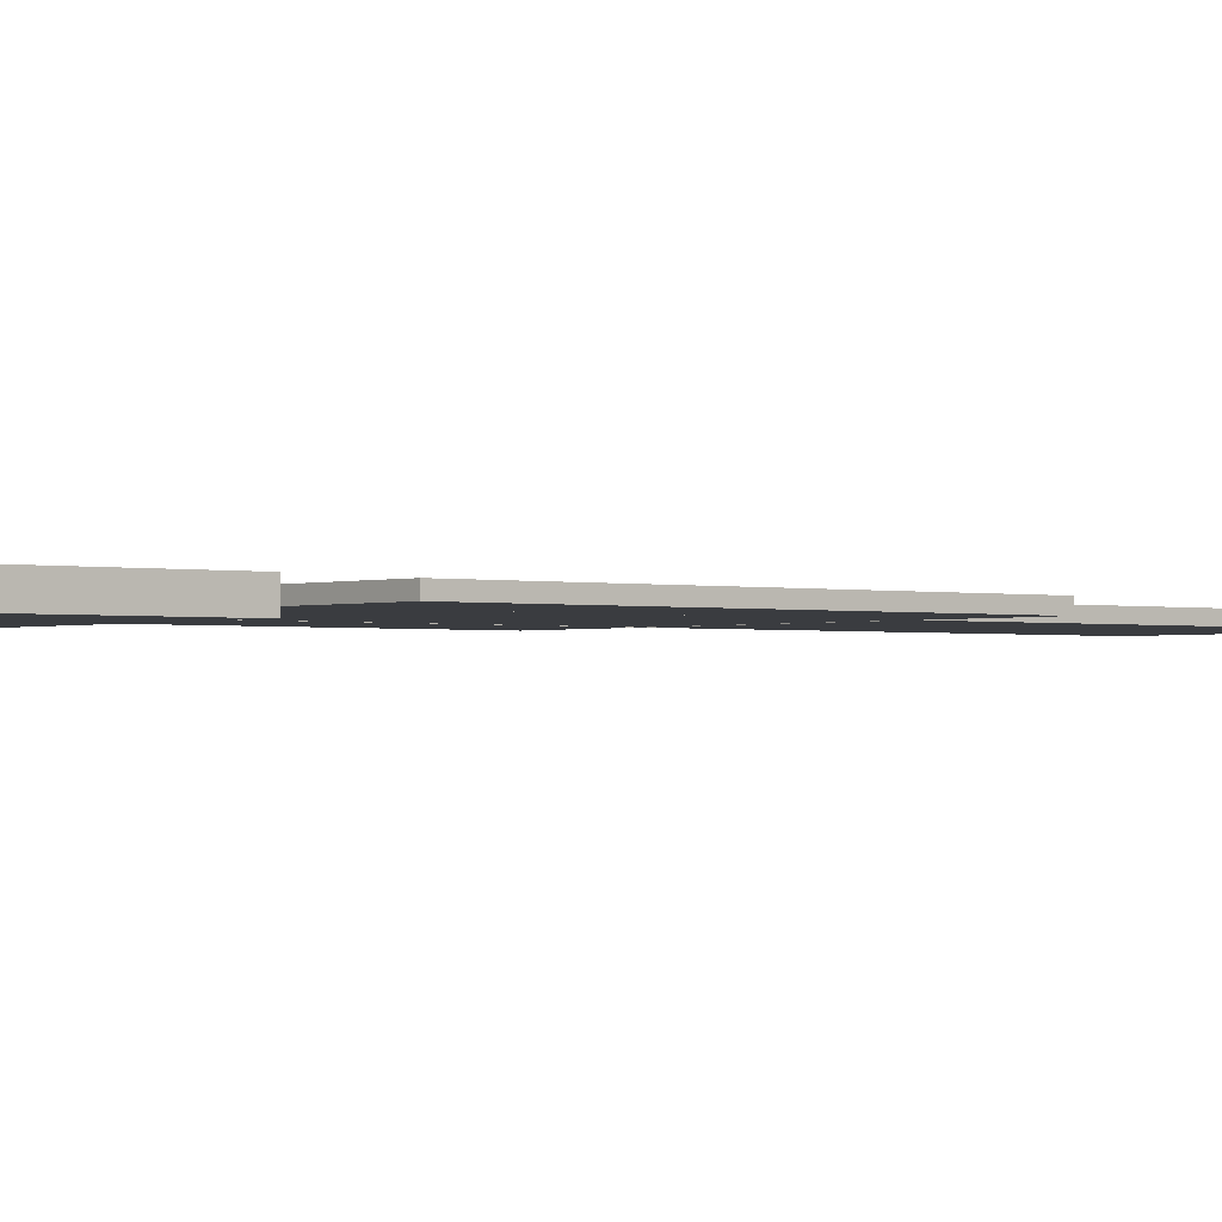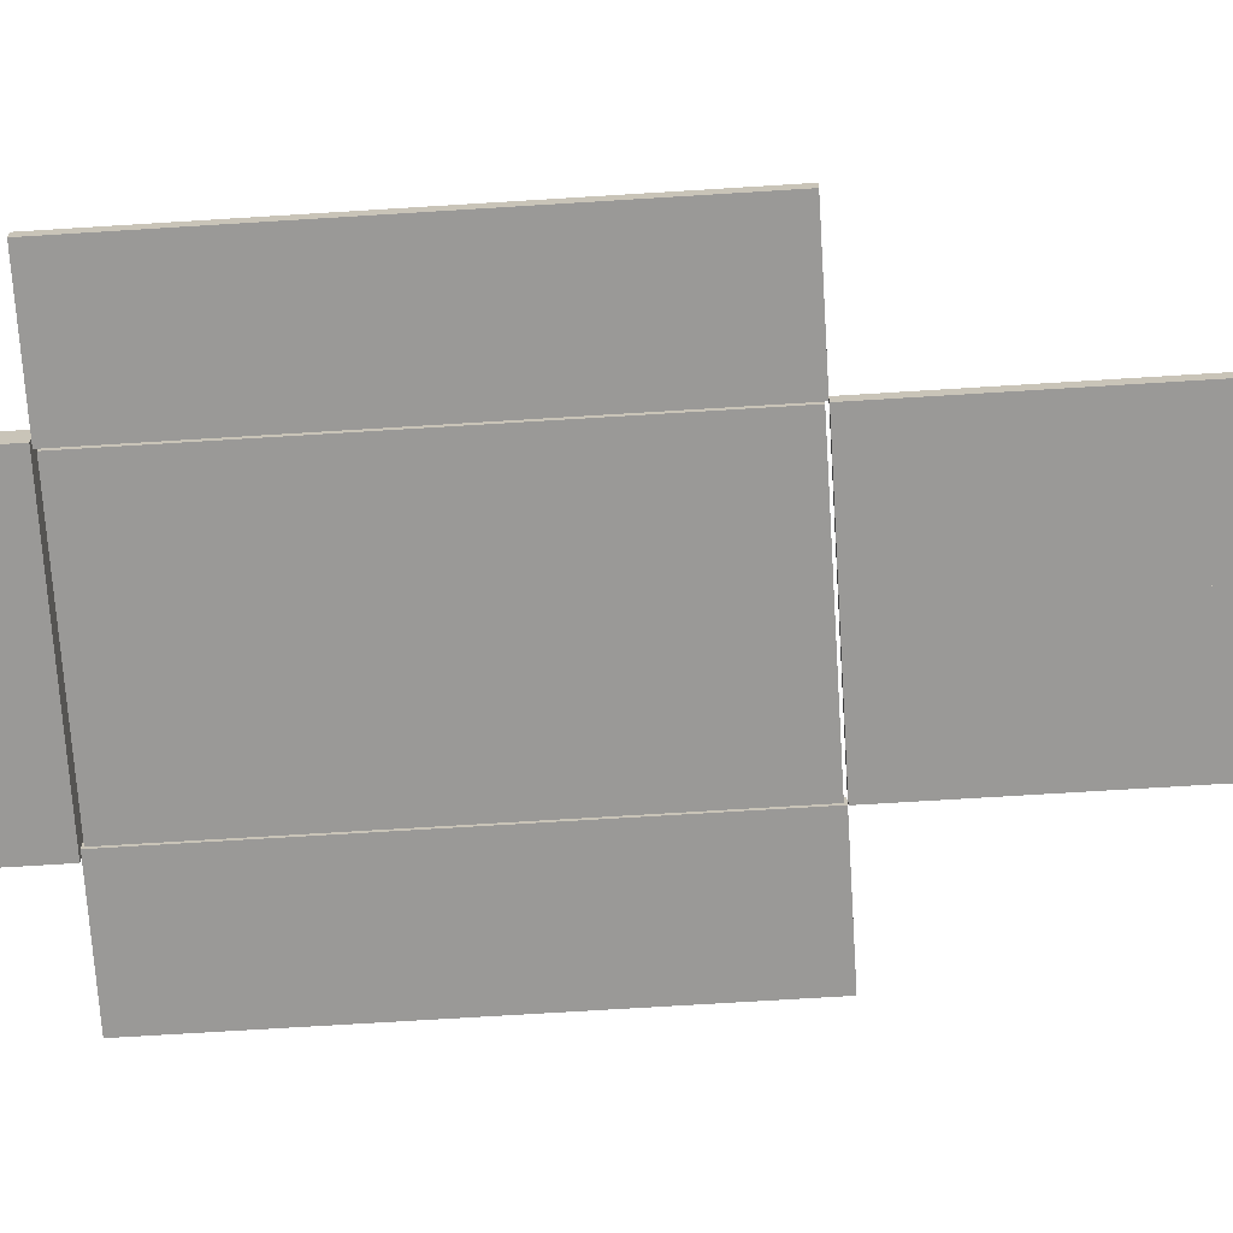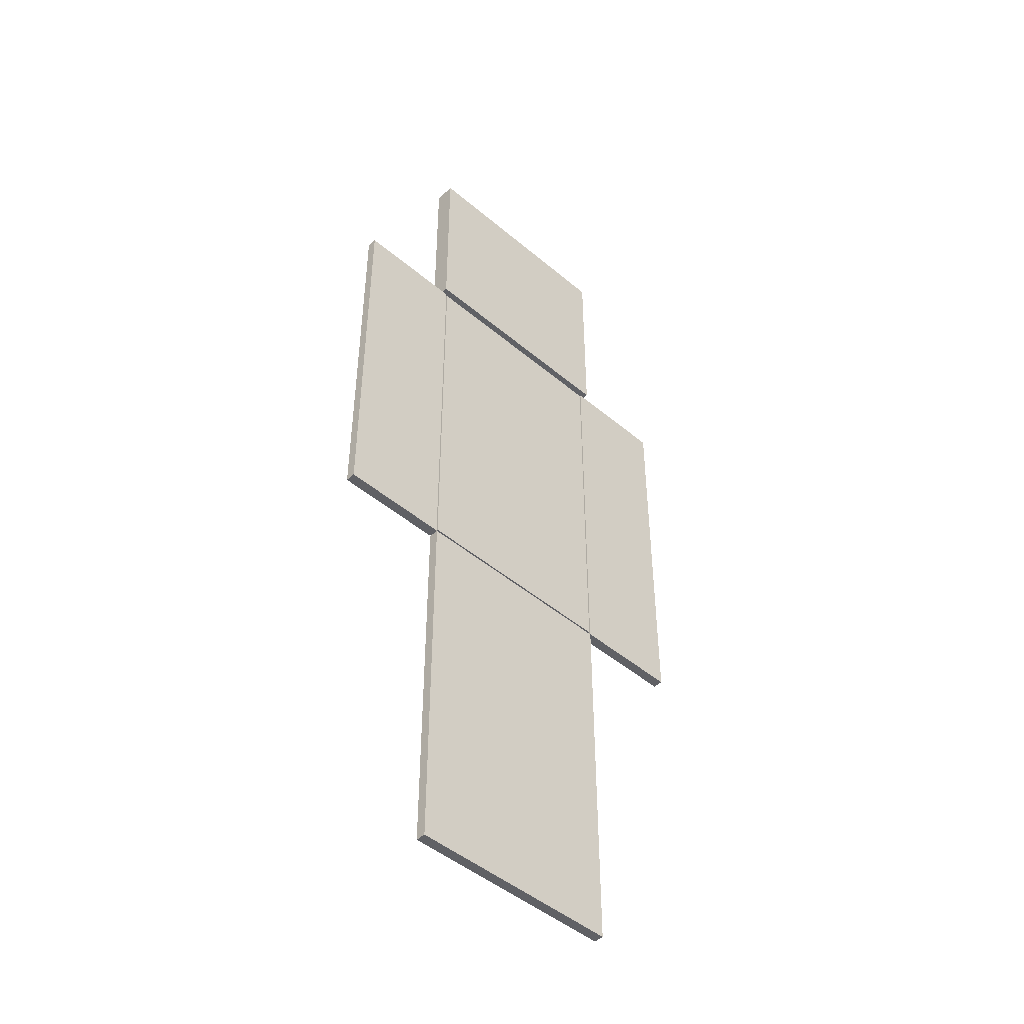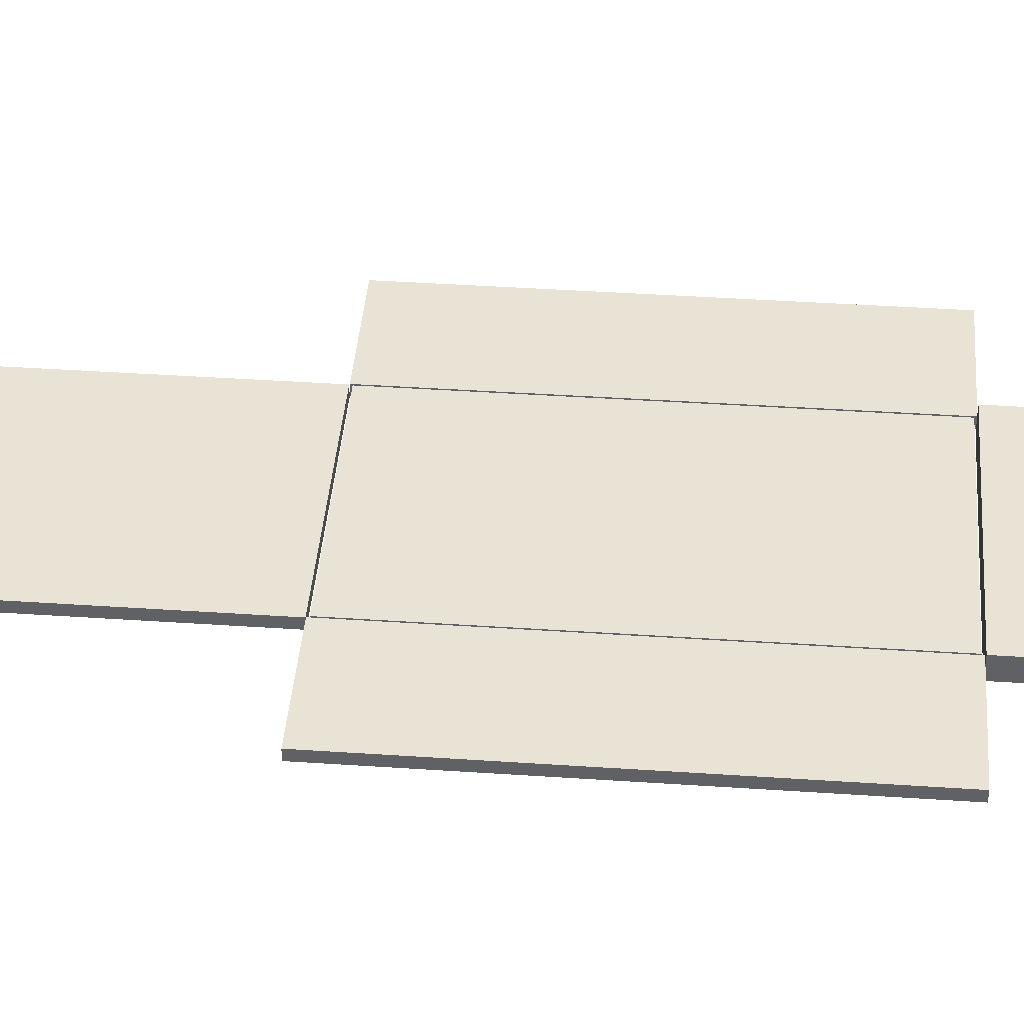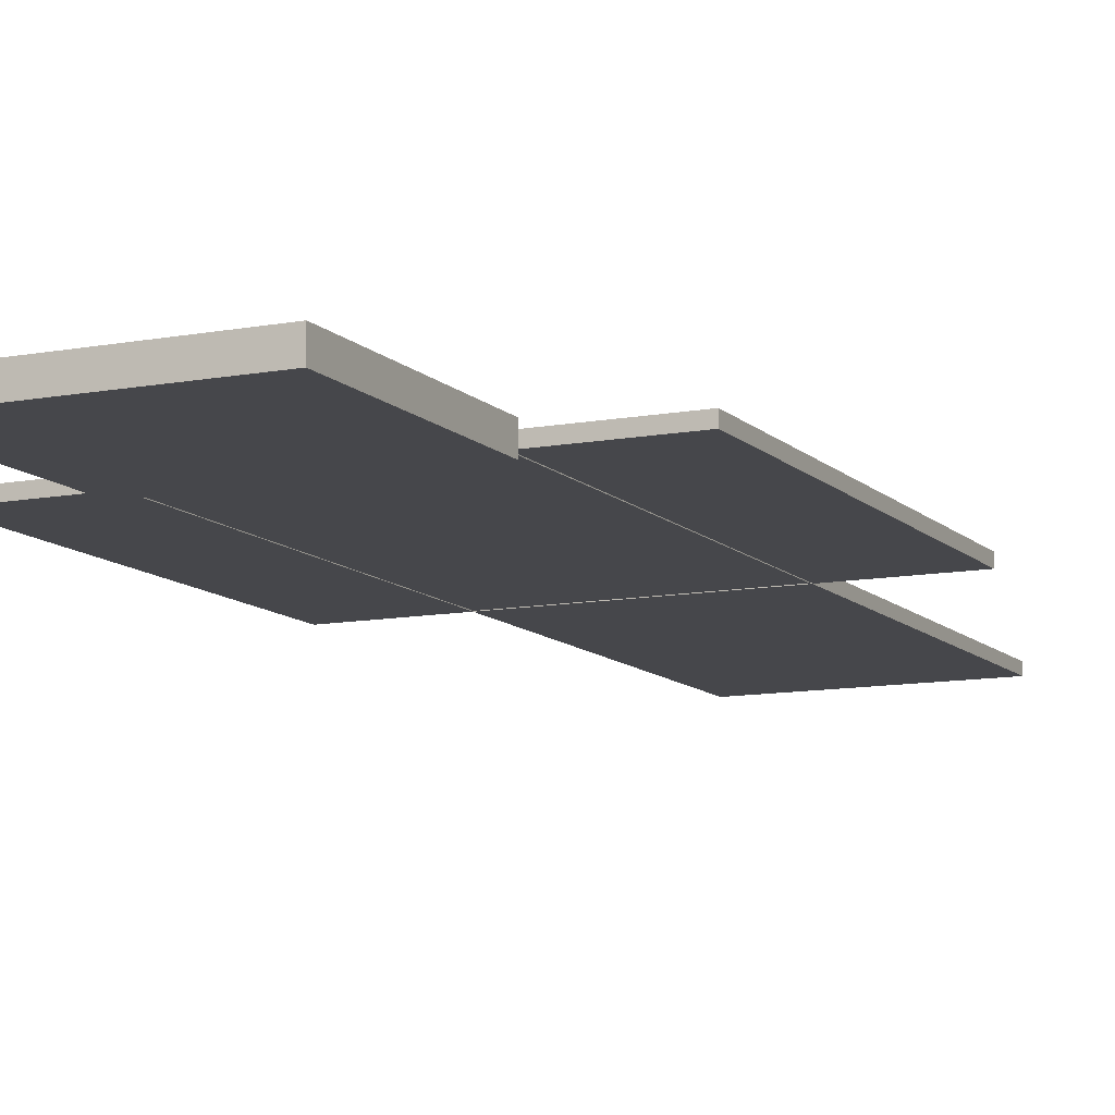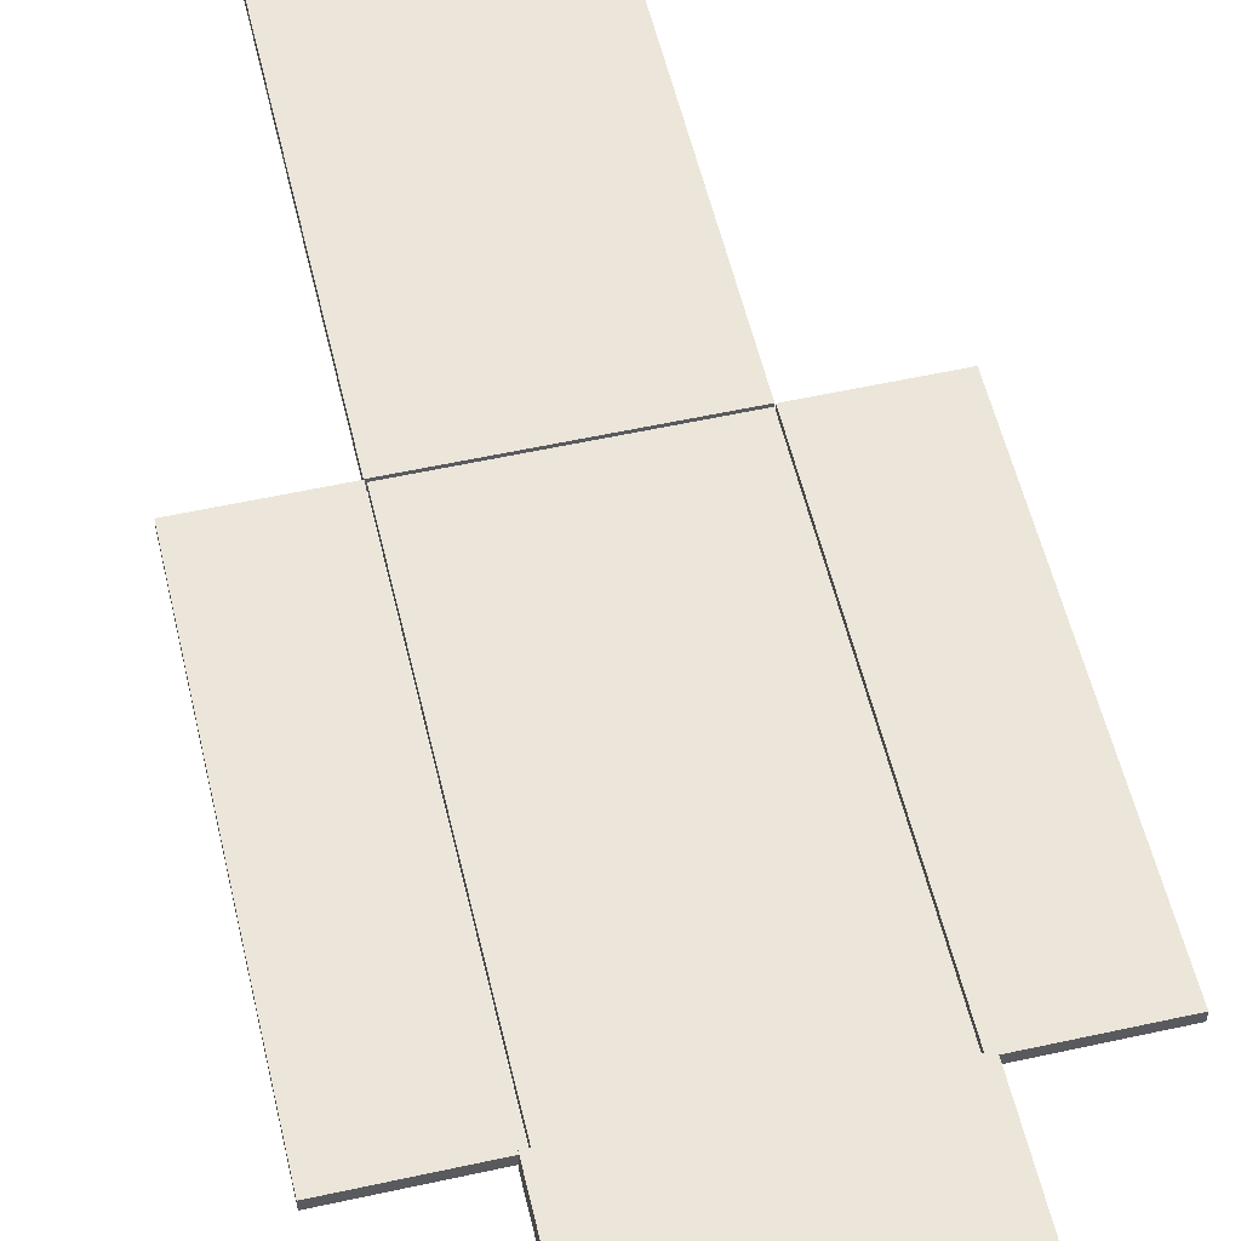
<metadata>
{"format":"obj","ext":"obj","renderer":"f3d","projection":"perspective","resolution":1024,"background":"white","views":[{"elev":-1.5,"azim":-129.4,"up":"+Z"},{"elev":-69.0,"azim":-86.4,"up":"+Z"},{"elev":-47.2,"azim":-43.6,"up":"+Y"},{"elev":41.1,"azim":94.7,"up":"+Z"},{"elev":-10.7,"azim":-154.6,"up":"+Z"},{"elev":55.3,"azim":166.9,"up":"+Z"}]}
</metadata>
<code>
o Cube.004_Cube.007
v 0.1992 0.01782 0.0292
v 0.1992 0.6216 0.0292
v 0.02594 0.01782 0.0292
v 0.02594 0.6216 0.0292
v 0.1992 0.01782 0.01345
v 0.1992 0.6216 0.01345
v 0.02594 0.01782 0.01345
v 0.02594 0.6216 0.01345
v 0.1986 1.253 0.03708
v 0.1986 1.568 0.03708
v -0.1479 1.253 0.03708
v -0.1479 1.568 0.03708
v 0.1986 1.253 0.005579
v 0.1986 1.568 0.005579
v -0.1479 1.253 0.005579
v -0.1479 1.568 0.005579
v -0.1482 0.622 0.0292
v -0.1482 1.252 0.0292
v -0.3215 0.622 0.0292
v -0.3215 1.252 0.0292
v -0.1482 0.622 0.01345
v -0.1482 1.252 0.01345
v -0.3215 0.622 0.01345
v -0.3215 1.252 0.01345
v 0.3721 0.622 0.0292
v 0.3721 1.252 0.0292
v 0.1988 0.622 0.0292
v 0.1988 1.252 0.0292
v 0.3721 0.622 0.01345
v 0.3721 1.252 0.01345
v 0.1988 0.622 0.01345
v 0.1988 1.252 0.01345
v 0.1969 0.6252 0.02913
v 0.1969 1.249 0.02913
v -0.1461 0.6252 0.02913
v -0.1461 1.249 0.02913
v 0.1969 0.6252 0.01353
v 0.1969 1.249 0.01353
v -0.1461 0.6252 0.01353
v -0.1461 1.249 0.01353
v 0.2073 1.252 0.03787
v 0.2073 1.583 0.03787
v -0.1565 1.252 0.03787
v -0.1565 1.583 0.03787
v 0.2073 1.252 0.004792
v 0.2073 1.583 0.004792
v -0.1565 1.252 0.004792
v -0.1565 1.583 0.004792
v 0.02594 0.01782 0.0292
v 0.02594 0.6216 0.0292
v -0.1473 0.01782 0.0292
v -0.1473 0.6216 0.0292
v 0.02594 0.01782 0.01345
v 0.02594 0.6216 0.01345
v -0.1473 0.01782 0.01345
v -0.1473 0.6216 0.01345
f 1 2 4 3
f 3 4 8 7
f 7 8 6 5
f 5 6 2 1
f 3 7 5 1
f 8 4 2 6
f 9 10 12 11
f 11 12 16 15
f 15 16 14 13
f 13 14 10 9
f 11 15 13 9
f 16 12 10 14
f 17 18 20 19
f 19 20 24 23
f 23 24 22 21
f 21 22 18 17
f 19 23 21 17
f 24 20 18 22
f 25 26 28 27
f 27 28 32 31
f 31 32 30 29
f 29 30 26 25
f 27 31 29 25
f 32 28 26 30
f 33 34 36 35
f 35 36 40 39
f 39 40 38 37
f 37 38 34 33
f 35 39 37 33
f 40 36 34 38
f 41 42 44 43
f 43 44 48 47
f 47 48 46 45
f 45 46 42 41
f 43 47 45 41
f 48 44 42 46
f 49 50 52 51
f 51 52 56 55
f 55 56 54 53
f 53 54 50 49
f 51 55 53 49
f 56 52 50 54

</code>
